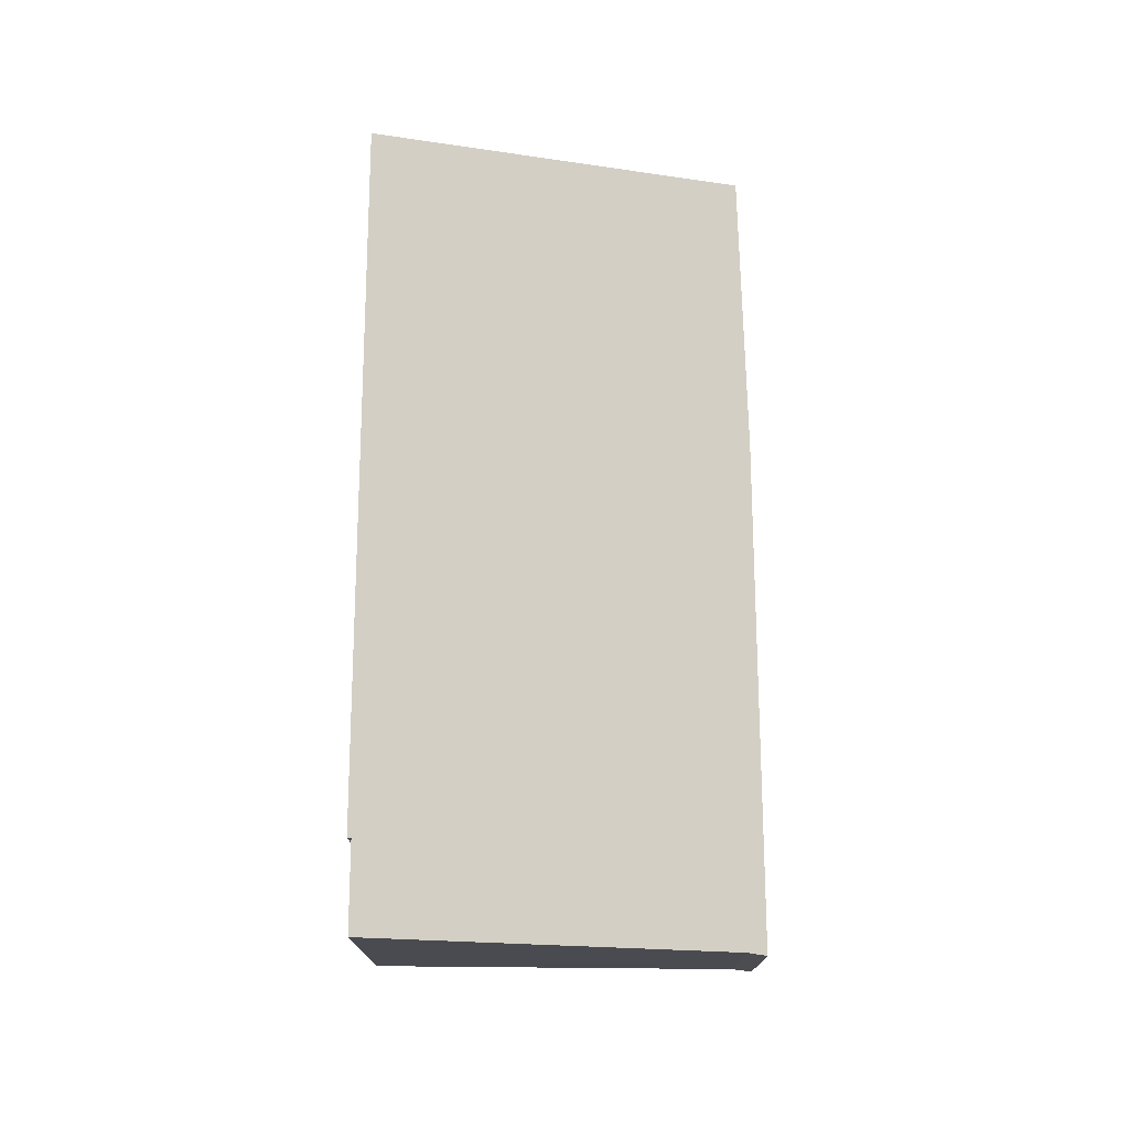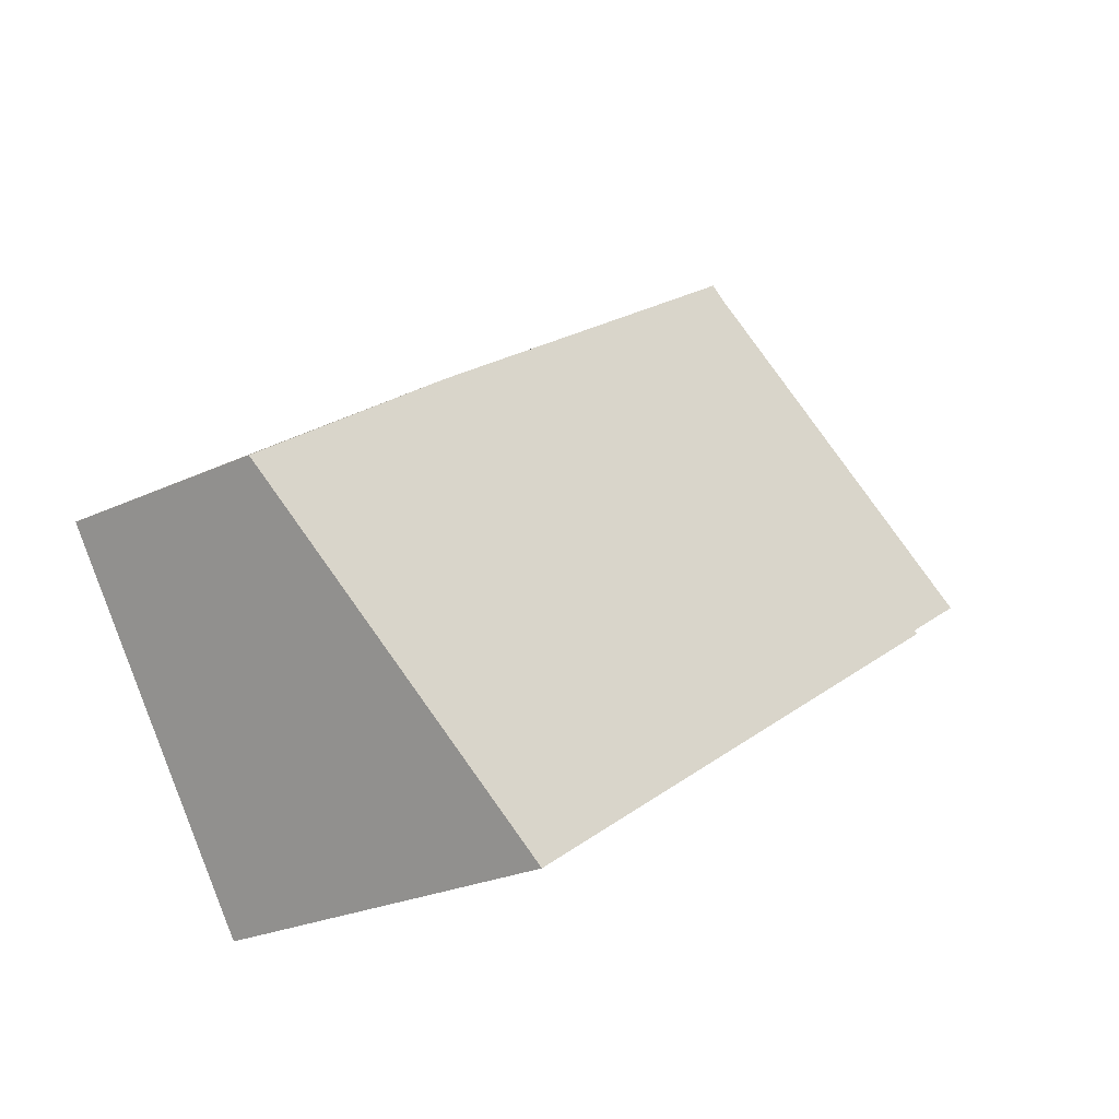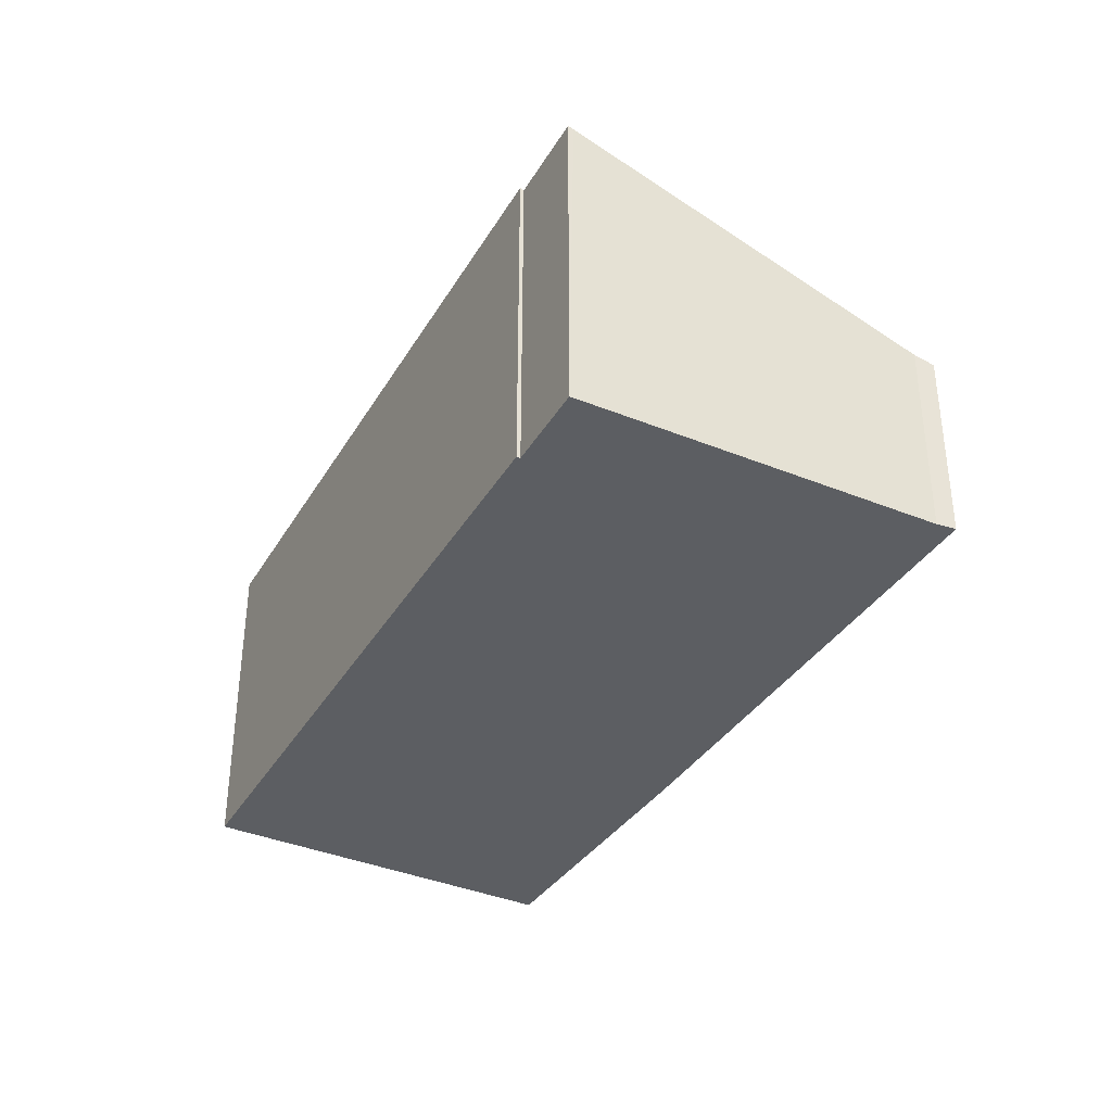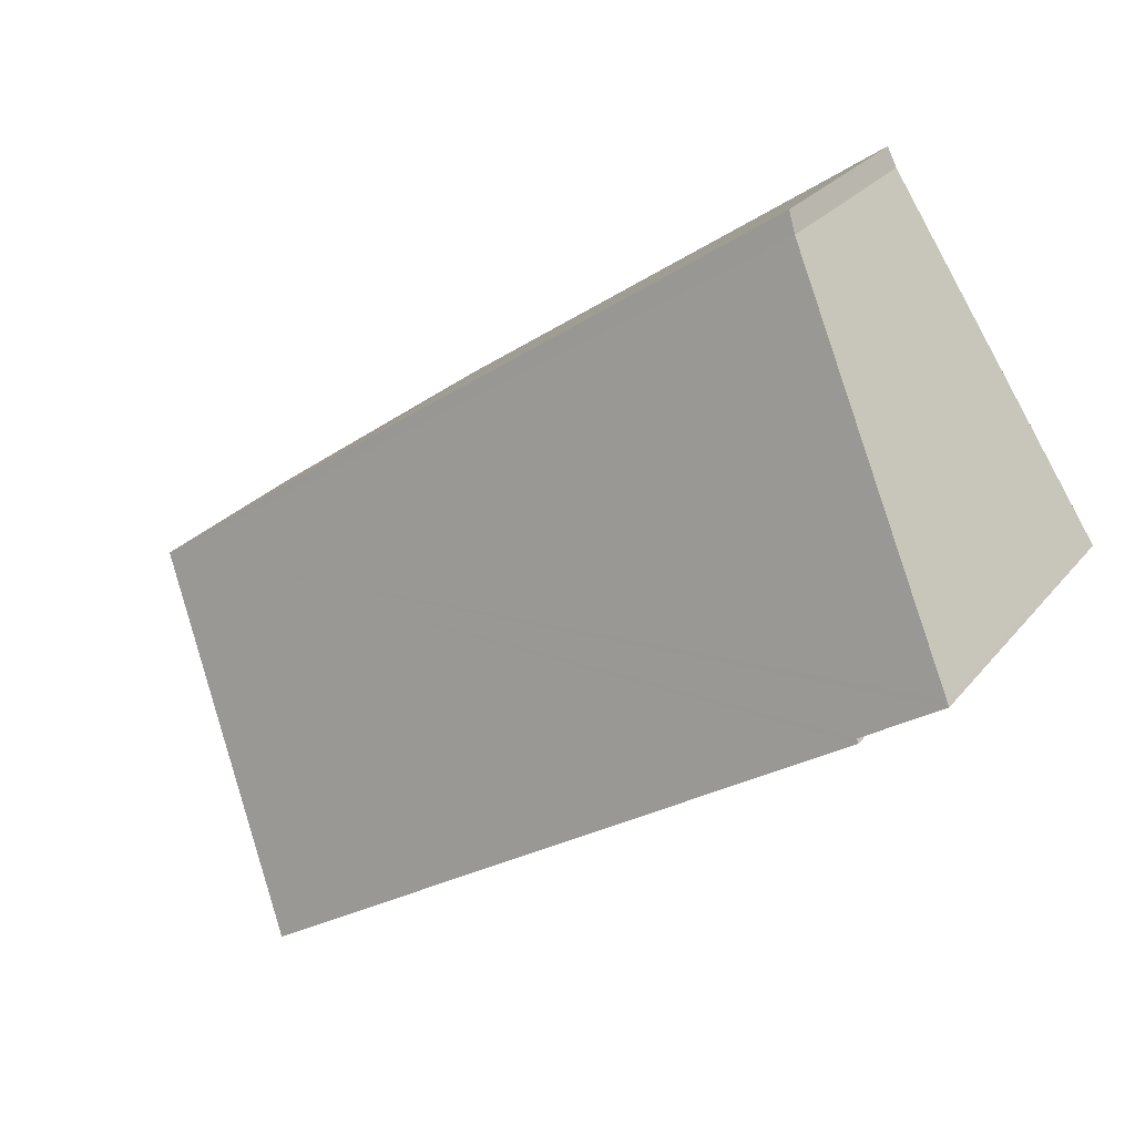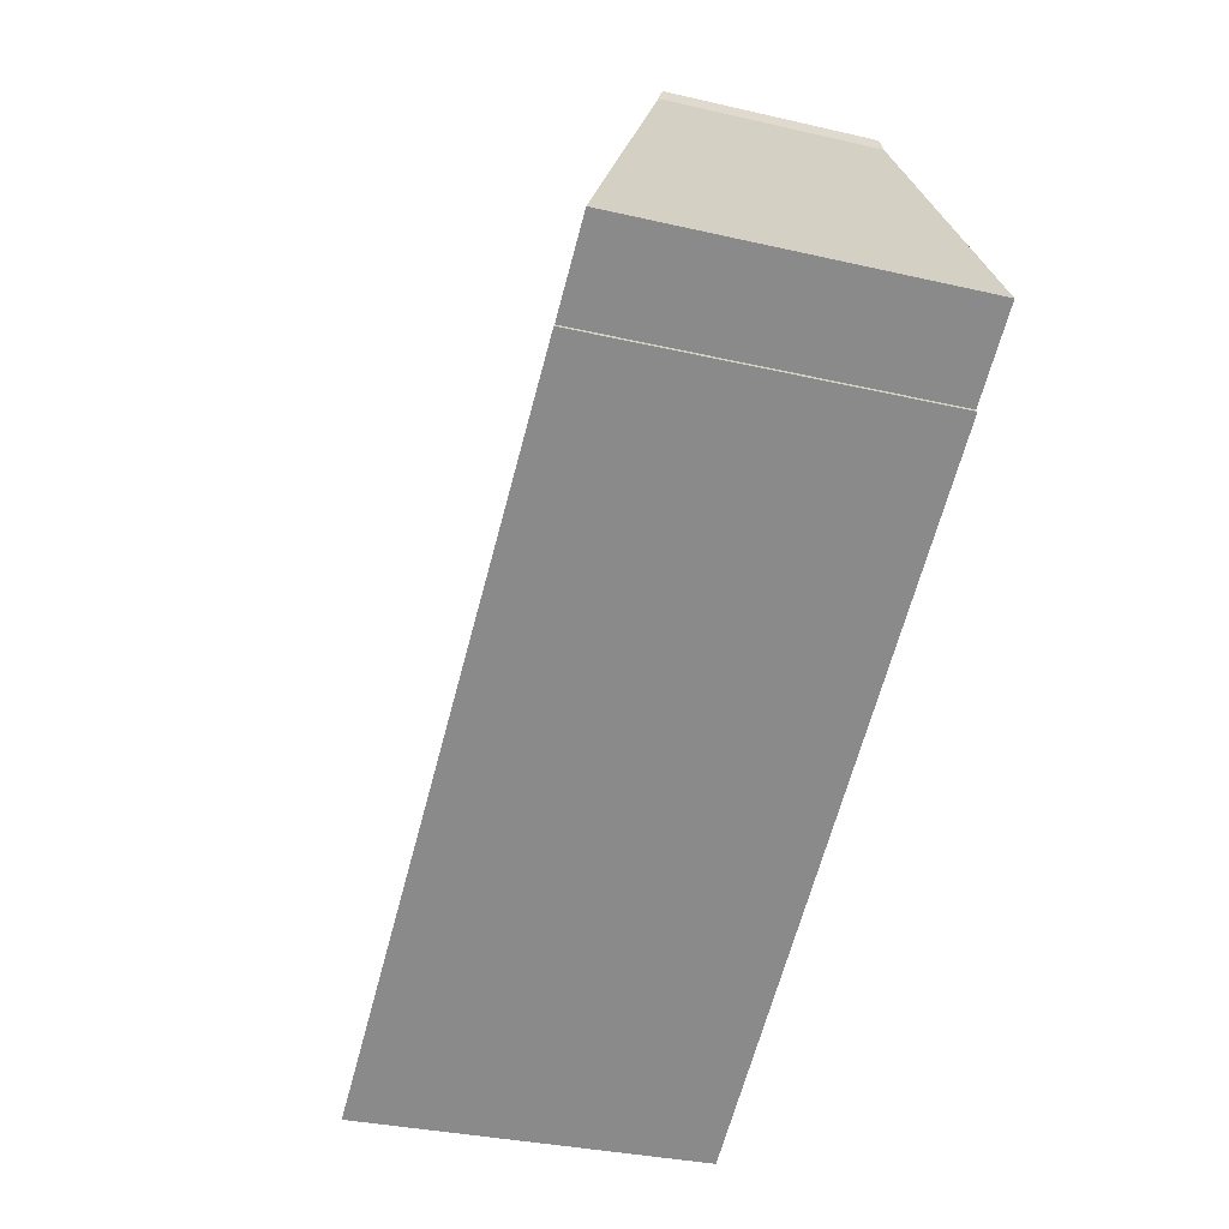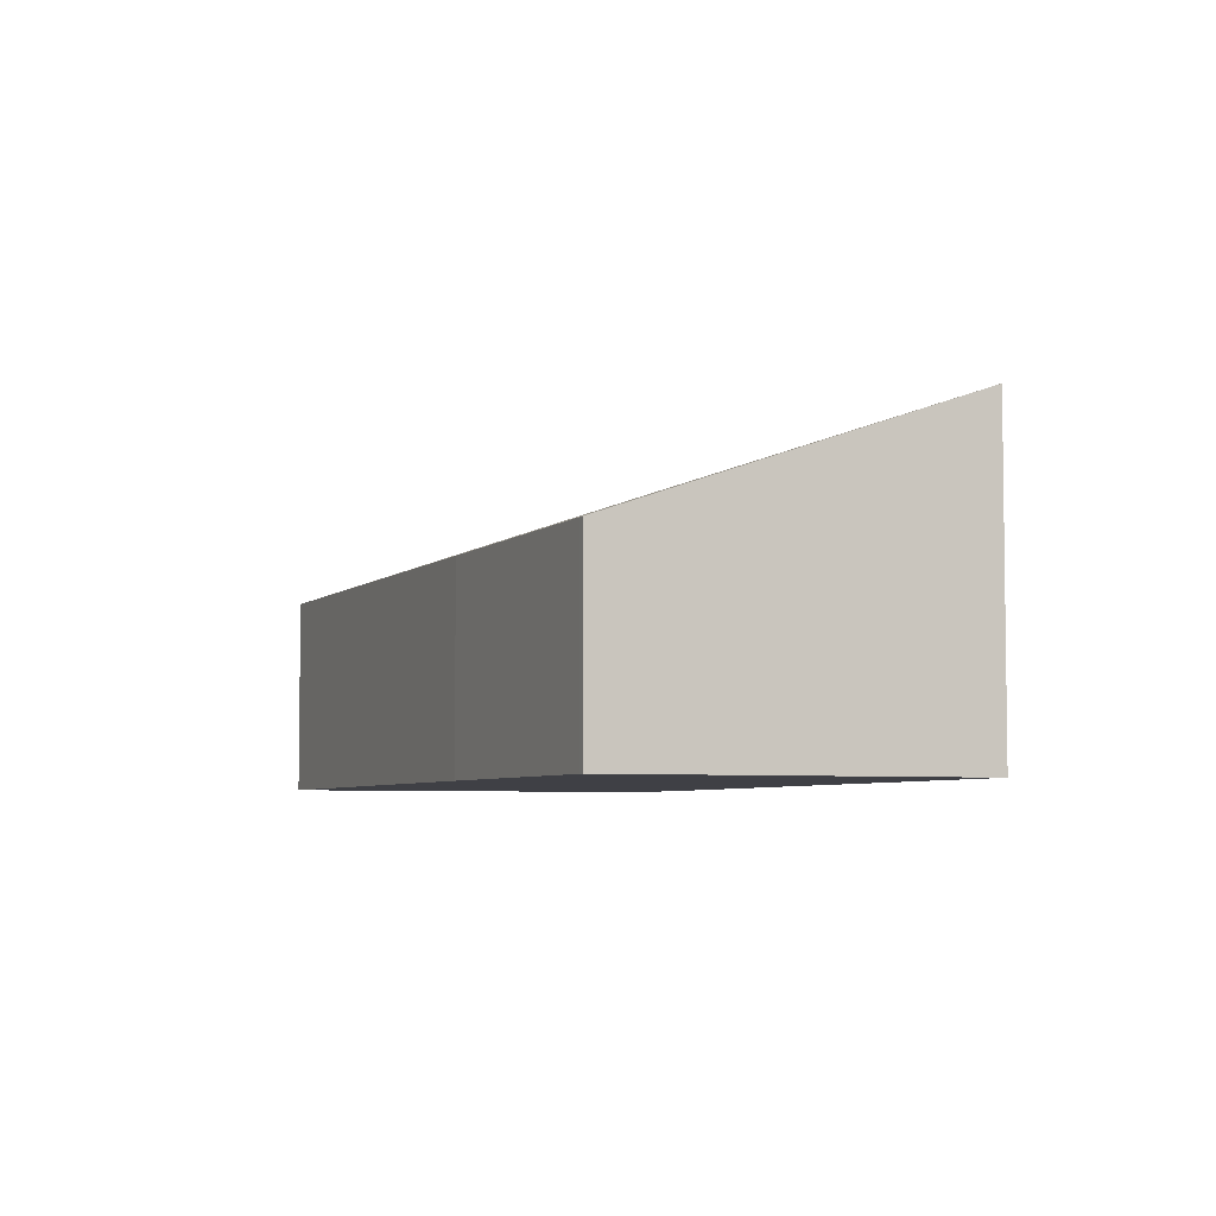
<metadata>
{"format":"obj","ext":"obj","renderer":"f3d","projection":"perspective","resolution":1024,"background":"white","views":[{"elev":75.6,"azim":-56.1,"up":"+Y"},{"elev":-24.5,"azim":127.9,"up":"+Z"},{"elev":-37.4,"azim":-84.2,"up":"+Y"},{"elev":26.1,"azim":-150.4,"up":"+Z"},{"elev":-31.3,"azim":-108.5,"up":"+Z"},{"elev":-5.2,"azim":102.3,"up":"+Y"}]}
</metadata>
<code>
v  6.134 7.671 -4.143
v  20.11 4.585 -3.027
v  15.3 7.557 -10.17
v  1.699 7.726 -1.227
v  1.749 7.695 -1.151
v  0 7.716 4.725e-16
v  0.072 7.671 0.11
v  4.742 4.742 7.195
v  19.95 4.584 -2.911
v  14.72 4.555 0.858
v  4.948 4.585 7.607
v  1.699 7.513e-17 -1.227
v  1.749 7.048e-17 -1.151
v  0 0 0
v  4.742 -4.406e-16 7.195
v  0.072 -6.736e-18 0.11
v  4.948 -4.658e-16 7.607
v  6.134 2.537e-16 -4.143
v  15.3 6.227e-16 -10.17
v  14.72 -5.254e-17 0.858
v  19.95 1.782e-16 -2.911
v  20.11 1.853e-16 -3.027
g defaultobject
f 1 2 3
f 2 1 4
f 2 4 5
f 2 5 6
f 2 6 7
f 2 7 8
f 2 8 9
f 9 8 10
f 10 8 11
f 12 5 4
f 5 12 13
f 14 7 6
f 7 14 8
f 8 14 15
f 15 14 16
f 15 11 8
f 11 15 17
f 5 14 6
f 14 5 13
f 1 12 4
f 12 1 3
f 12 3 18
f 18 3 19
f 17 10 11
f 10 17 20
f 20 9 10
f 9 20 21
f 9 21 2
f 2 21 22
f 2 19 3
f 19 2 22
f 16 13 15
f 13 16 14
f 21 19 22
f 19 21 20
f 19 20 17
f 19 17 18
f 18 17 13
f 18 13 12
f 13 17 15

</code>
